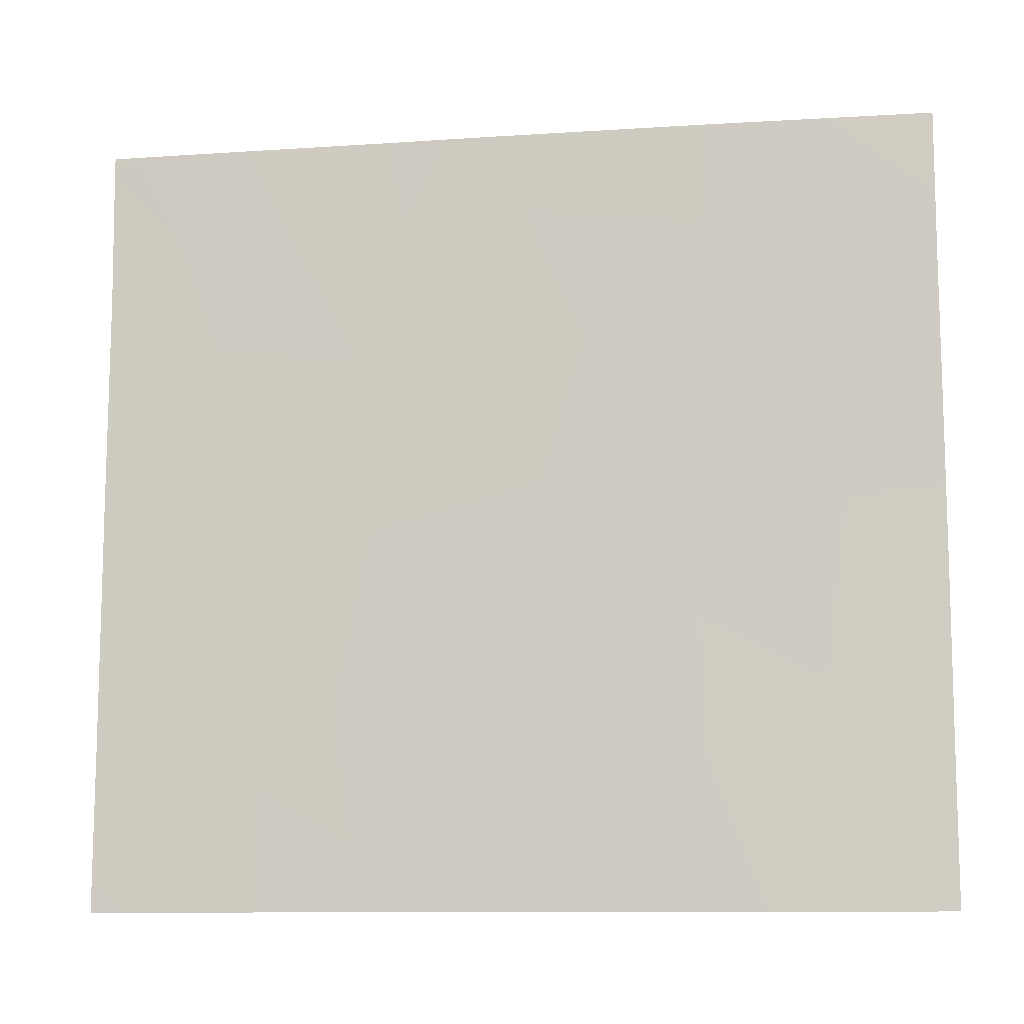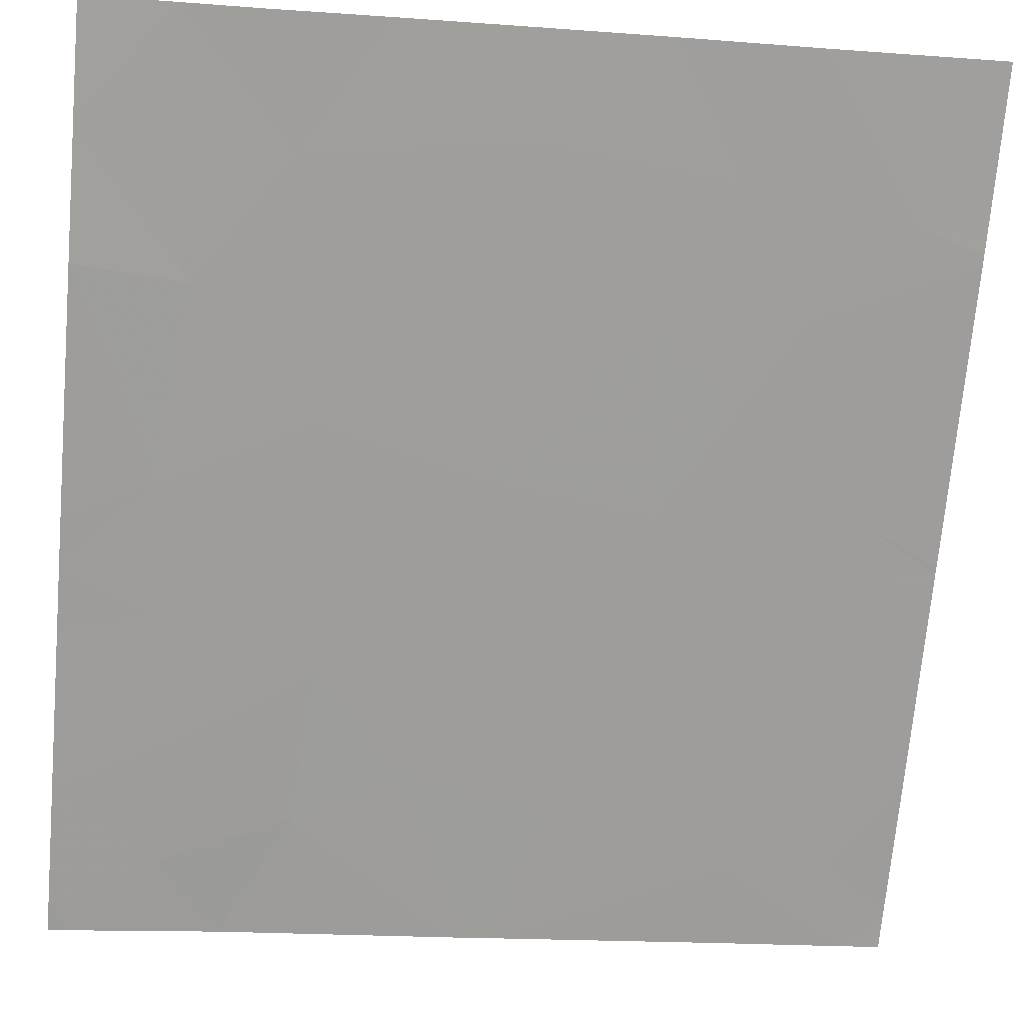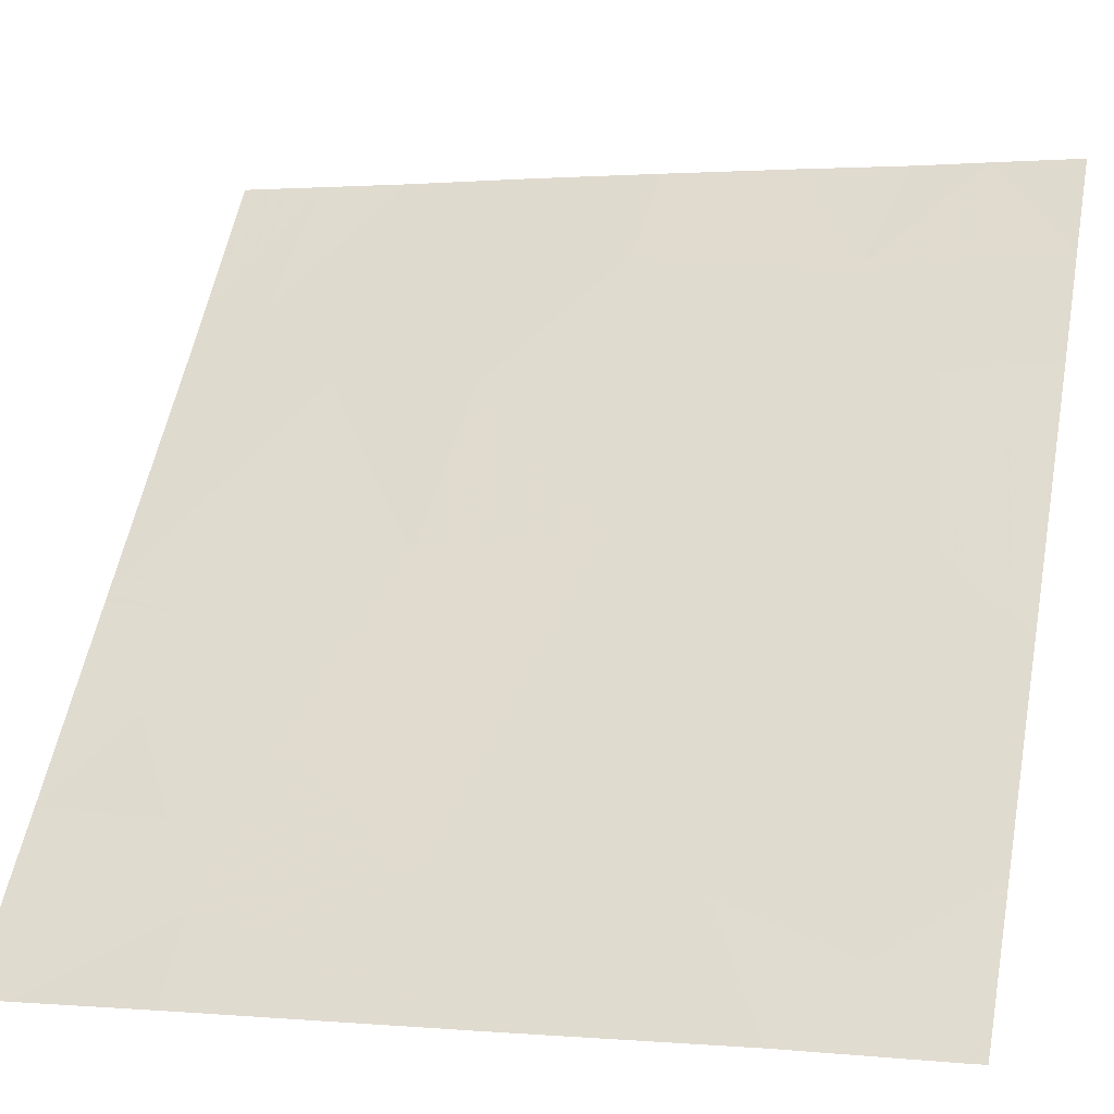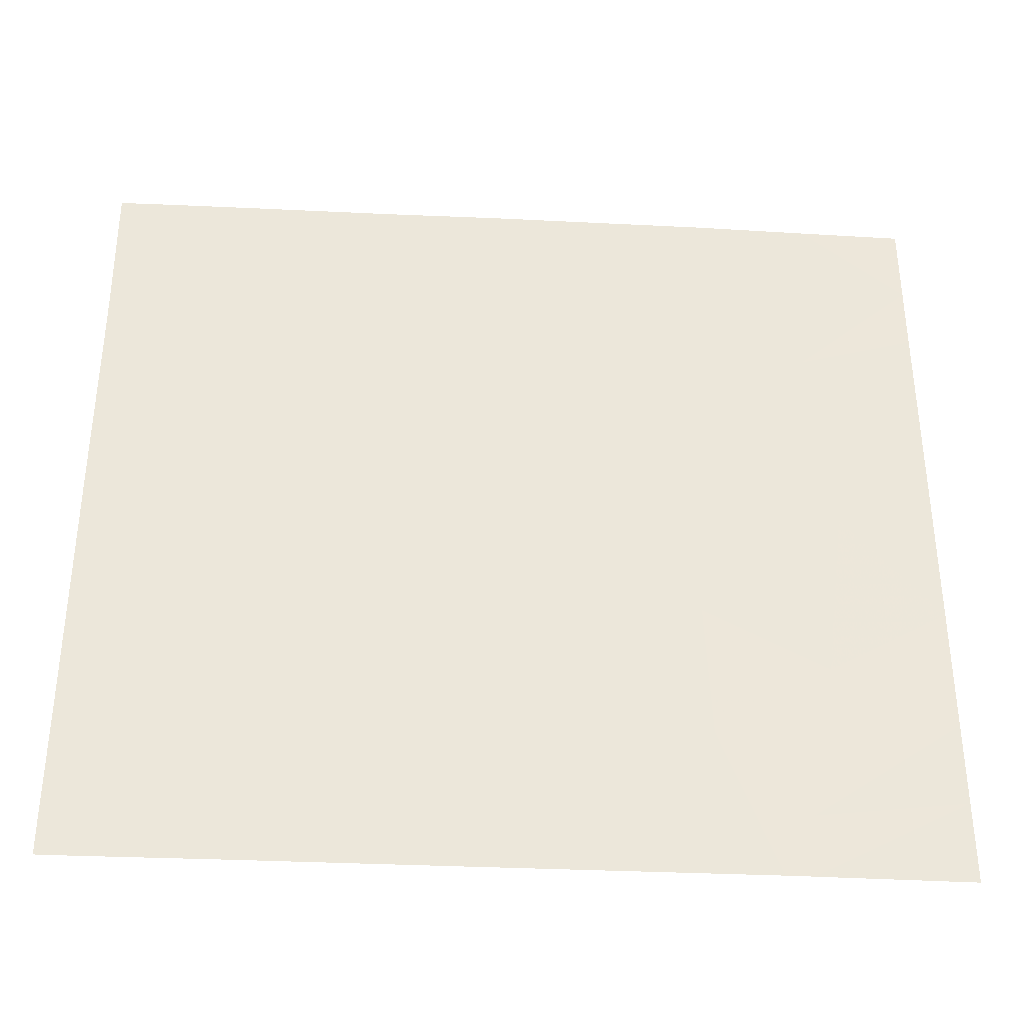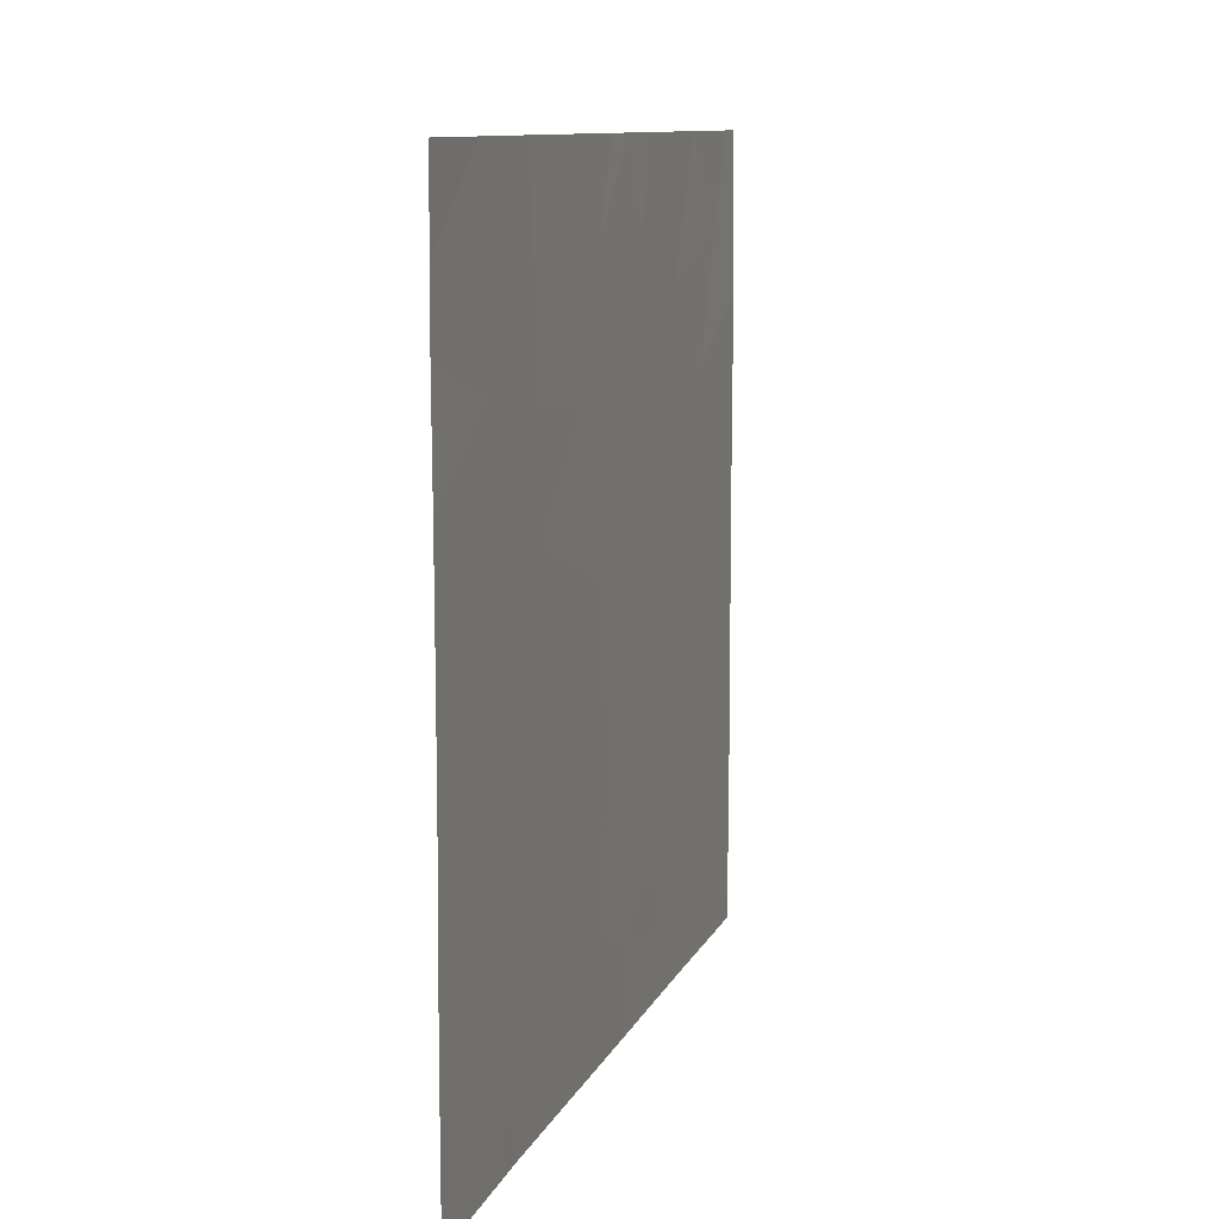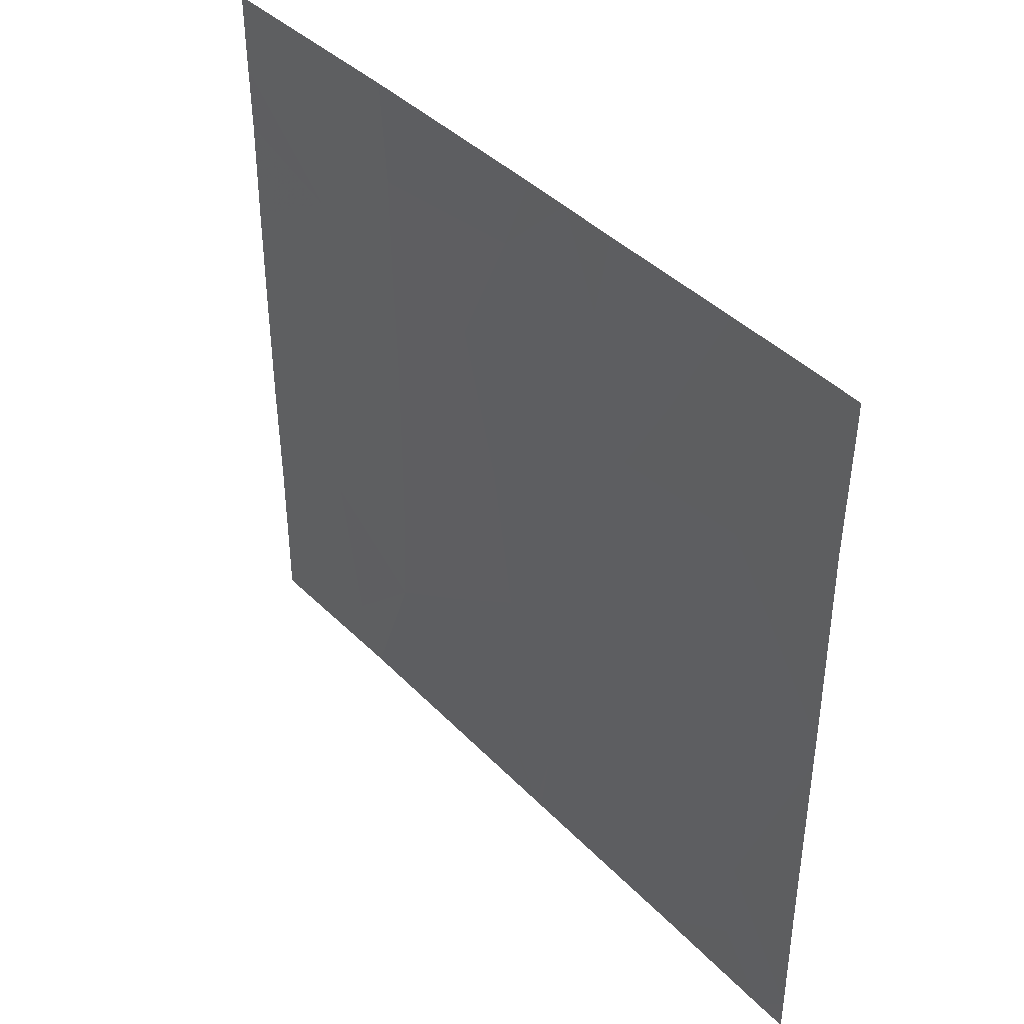
<metadata>
{"format":"obj","ext":"obj","renderer":"f3d","projection":"perspective","resolution":1024,"background":"white","views":[{"elev":-10.6,"azim":62.0,"up":"+Z"},{"elev":-18.0,"azim":81.7,"up":"+Y"},{"elev":1.3,"azim":-72.1,"up":"+Y"},{"elev":-35.6,"azim":48.8,"up":"+Z"},{"elev":10.5,"azim":158.9,"up":"+Z"},{"elev":40.6,"azim":-76.6,"up":"+Z"}]}
</metadata>
<code>
v -5.501 29.55 18.71
v -5.24 29.89 18.46
v -5.546 29.5 19.22
v -5.268 29.86 18.76
v -4.699 30.6 19.54
v -4.894 30.35 19.23
v -4.685 30.62 19.02
v -4.143 31.33 20.88
v -4.144 31.33 21.14
v -4.416 30.97 20.75
v -4.679 30.62 21.06
v -5.092 30.08 21.15
v -4.952 30.27 20.63
v -4.697 30.61 20.27
v -4.686 30.62 20.68
v -5.623 29.39 20.95
v -5.84 29.12 20.63
v -5.498 29.56 20.58
v -4.144 31.34 21.46
v -4.383 31.01 21.46
v -6.119 28.76 19.97
v -6.119 28.76 20.02
v -5.73 29.26 20.27
v -4.528 30.82 18.46
v -4.551 30.79 18.46
v -4.479 30.89 18.69
v -5.384 29.7 21.12
v -5.281 29.83 21.46
v -6.056 28.83 21.46
v -5.948 28.97 21.1
v -5.774 29.19 21.46
v -5.121 30.05 19.47
v -5.461 29.61 19.89
v -5.058 30.13 20.07
v -5.207 29.94 18.46
v -5.219 29.92 18.46
v -5.066 30.12 18.9
v -4.571 30.76 21.32
v -4.651 30.65 21.46
v -4.49 30.87 18.46
v -4.144 31.33 18.46
v -4.143 31.33 18.76
v -6.12 28.76 19.07
v -6.119 28.76 19.9
v -5.925 29.01 19.07
v -5.426 29.64 21.46
v -5.812 29.15 19.75
v -5.729 29.26 18.91
v -6.117 28.75 21.39
v -6.121 28.76 20.86
v -4.144 31.34 20.48
v -4.145 31.34 19.56
v -4.145 31.34 20.01
v -4.366 31.04 19.97
v -6.117 28.75 21.46
v -4.143 31.33 19.08
v -4.418 30.97 19.3
v -6.119 28.75 18.59
v -5.919 29.01 18.7
v -5.714 29.28 18.46
v -6.041 28.86 18.46
v -5.165 29.98 21.46
v -6.119 28.75 18.46
f 4 1 2
f 4 3 1
f 7 5 6
f 10 8 9
f 13 11 12
f 15 13 14
f 18 16 17
f 9 19 20
f 23 22 21
f 23 17 22
f 26 25 24
f 12 28 27
f 31 29 30
f 34 33 32
f 37 36 35
f 15 14 10
f 7 35 25
f 7 37 35
f 11 38 39
f 34 32 5
f 5 14 34
f 42 40 41
f 15 10 11
f 3 32 33
f 45 44 43
f 10 9 20
f 20 11 10
f 27 28 46
f 16 46 31
f 16 27 46
f 3 33 47
f 48 3 45
f 30 49 50
f 30 29 49
f 10 51 8
f 54 52 53
f 47 23 21
f 47 33 23
f 4 36 37
f 4 2 36
f 29 55 49
f 47 21 44
f 57 26 56
f 57 7 26
f 45 47 44
f 45 3 47
f 57 52 54
f 54 5 57
f 18 23 33
f 45 43 58
f 54 53 51
f 61 59 58
f 61 60 59
f 7 25 26
f 18 12 27
f 18 13 12
f 14 5 54
f 10 54 51
f 10 14 54
f 11 20 38
f 12 62 28
f 45 58 59
f 61 58 63
f 42 26 40
f 42 56 26
f 15 11 13
f 18 17 23
f 38 20 39
f 40 26 24
f 16 31 30
f 30 17 16
f 4 37 32
f 32 3 4
f 17 50 22
f 1 60 2
f 18 27 16
f 17 30 50
f 18 33 34
f 34 13 18
f 7 57 5
f 57 56 52
f 6 37 7
f 32 37 6
f 32 6 5
f 48 59 60
f 48 45 59
f 48 60 1
f 1 3 48
f 13 34 14
f 12 39 62
f 12 11 39

</code>
